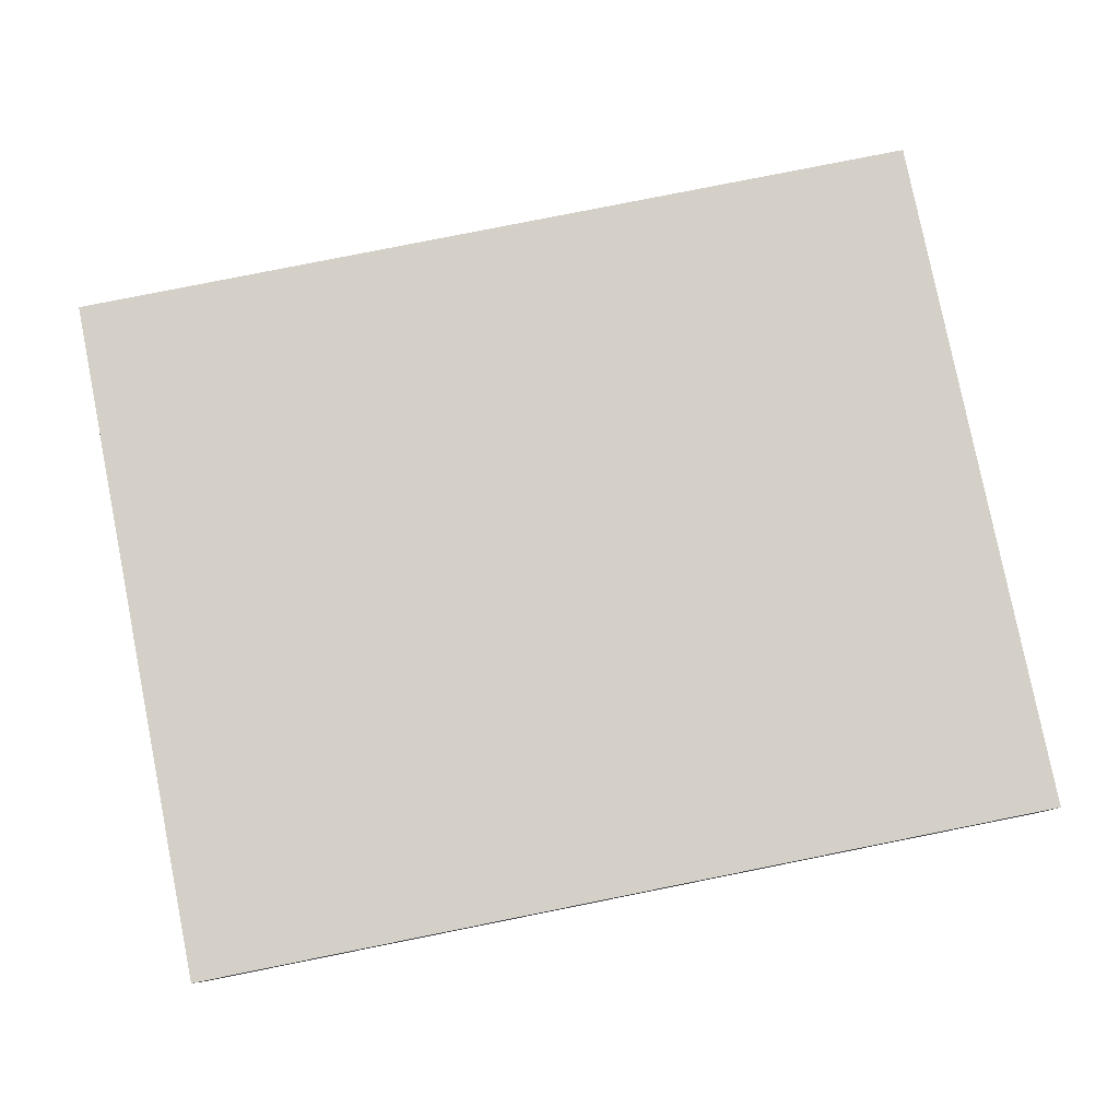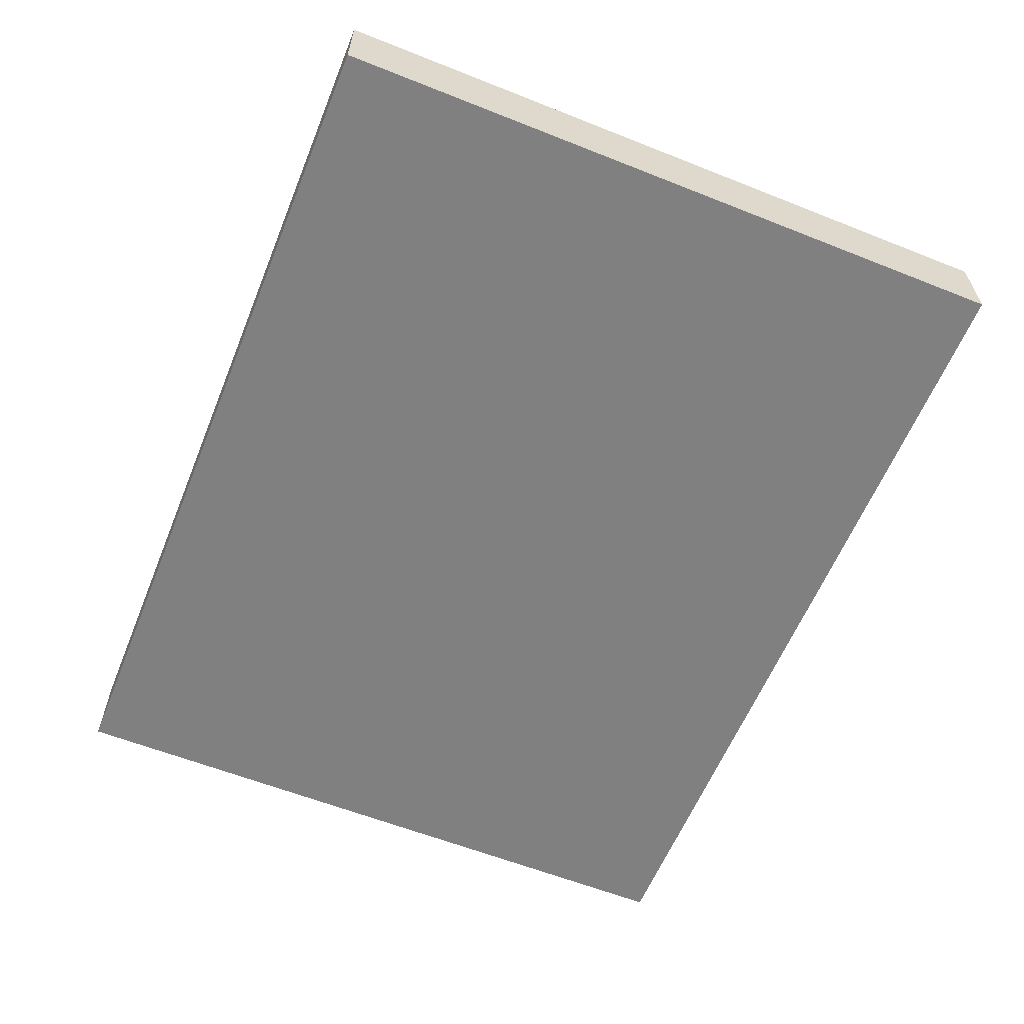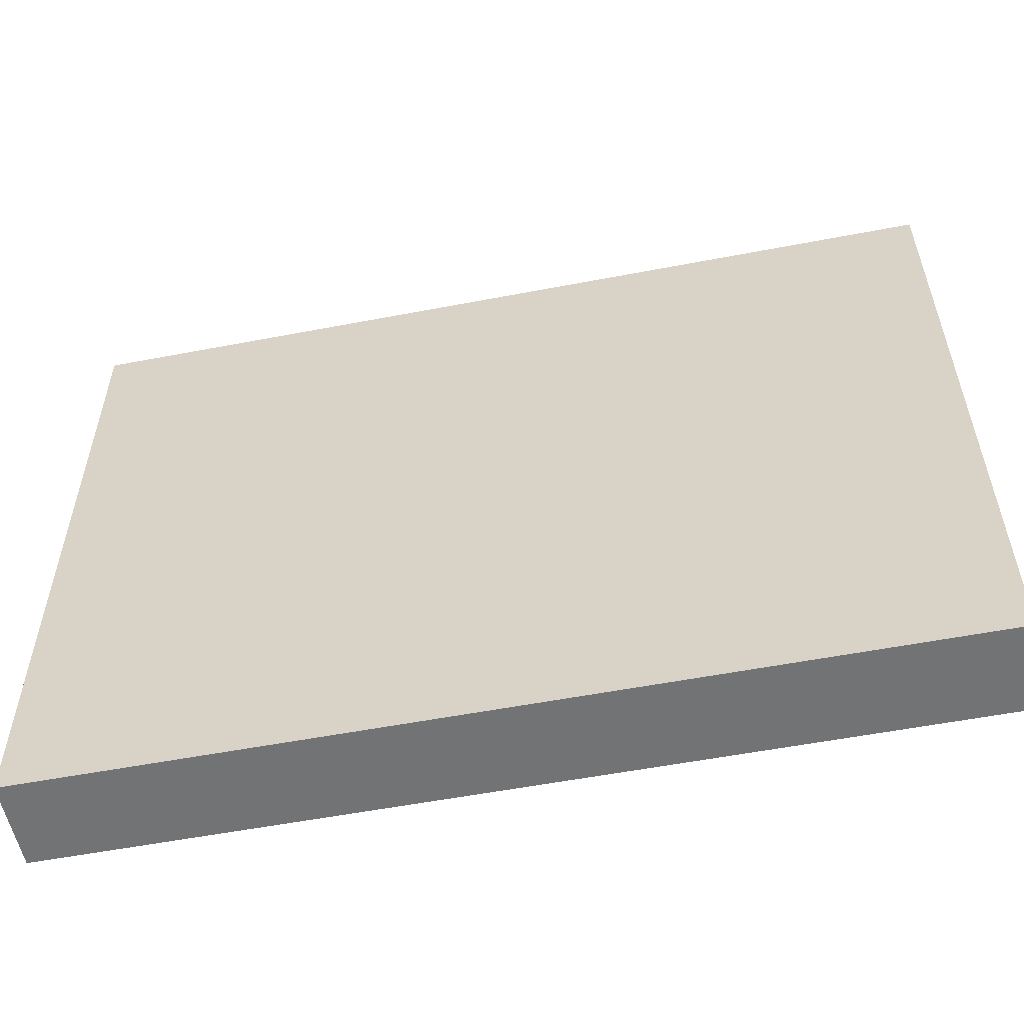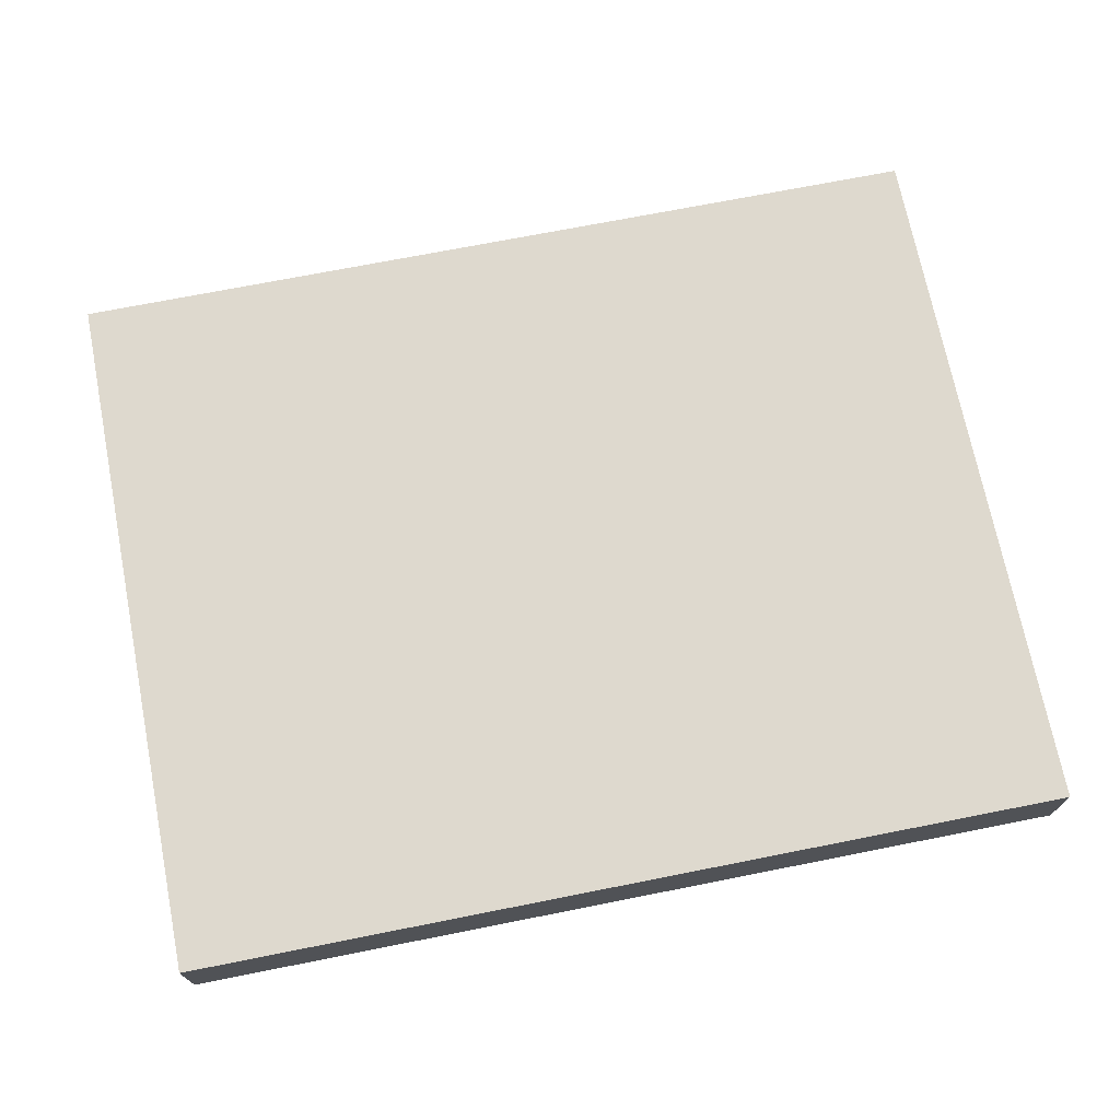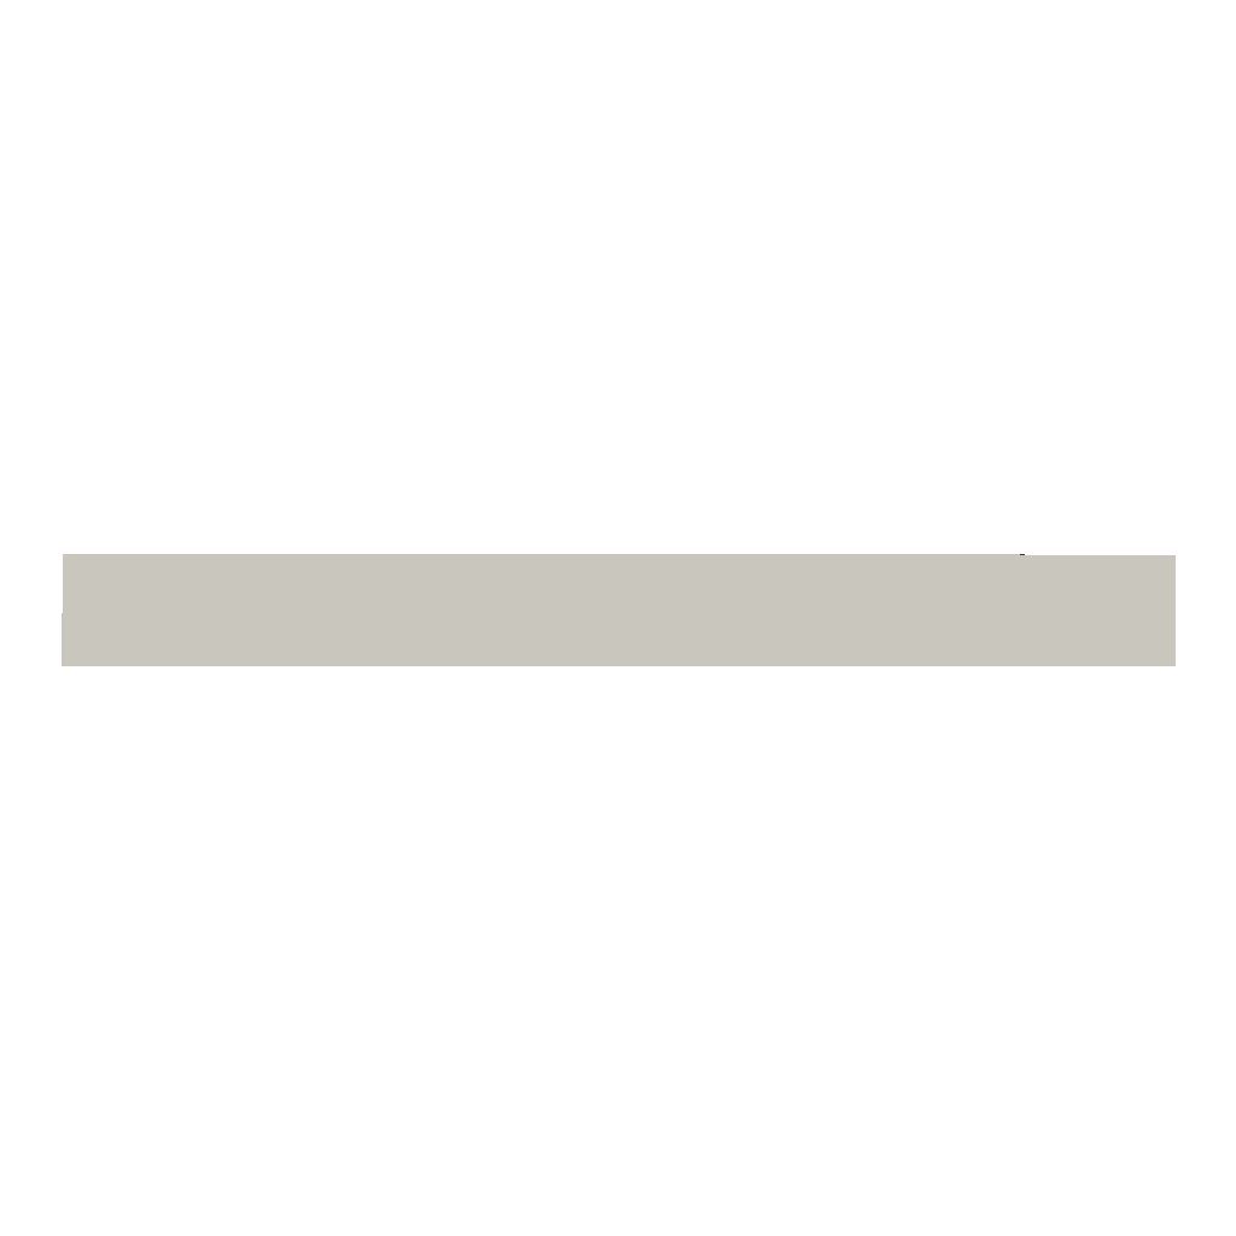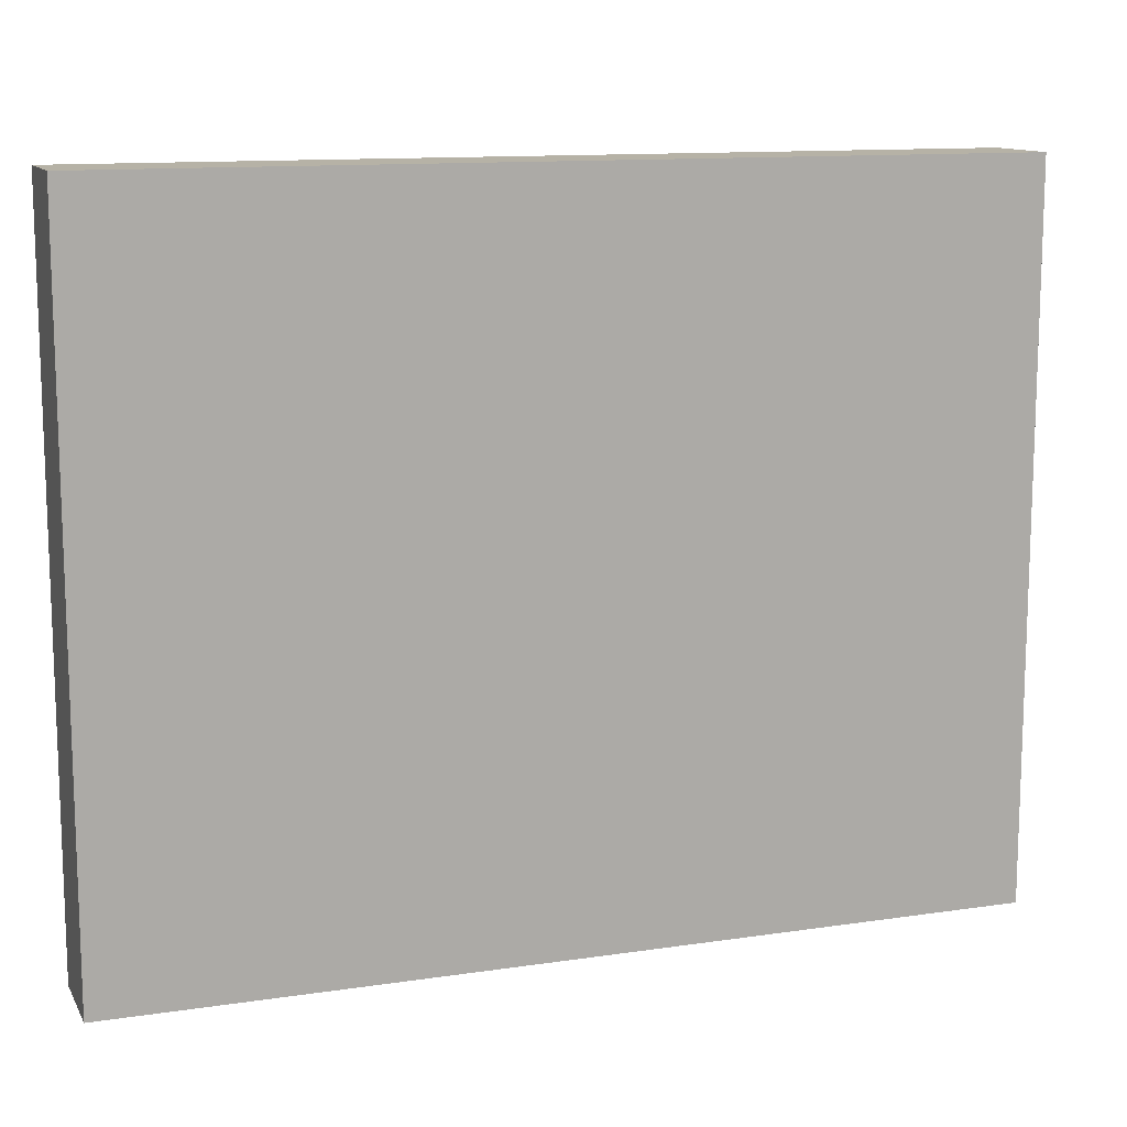
<metadata>
{"format":"obj","ext":"obj","renderer":"f3d","projection":"perspective","resolution":1024,"background":"white","views":[{"elev":79.9,"azim":-11.3,"up":"+Z"},{"elev":-60.2,"azim":67.9,"up":"+Z"},{"elev":-55.7,"azim":11.4,"up":"+Y"},{"elev":71.4,"azim":168.8,"up":"+Z"},{"elev":-1.0,"azim":-0.2,"up":"+Z"},{"elev":12.2,"azim":160.6,"up":"+Y"}]}
</metadata>
<code>
o Chat Bubble - Chat Area
v 8.4 1.2 15
v 8.4 1.2 14.8
v 8.4 1.3 15
v 8.4 1.3 14.8
v 8.4 2.7 15
v 8.4 2.7 14.8
v 8.4 2.8 15
v 8.4 2.8 14.8
v 10.4 1.2 15
v 10.4 1.2 14.8
v 10.4 1.3 15
v 10.4 1.3 14.8
v 10.4 2.7 15
v 10.4 2.7 14.8
v 10.4 2.8 15
v 10.4 2.8 14.8
v 8.4 1.2 15
v 8.4 1.3 15
v 8.4 2.7 15
v 8.4 2.8 15
v 10.4 1.2 15
v 10.4 1.3 15
v 10.4 2.7 15
v 10.4 2.8 15
v 8.4 1.2 14.8
v 8.4 1.3 14.8
v 8.4 2.7 14.8
v 8.4 2.8 14.8
v 10.4 1.2 14.8
v 10.4 1.3 14.8
v 10.4 2.7 14.8
v 10.4 2.8 14.8
v 8.4 1.2 15
v 10.4 1.2 15
v 8.4 1.2 14.8
v 10.4 1.2 14.8
v 8.4 2.8 15
v 10.4 2.8 15
v 8.4 2.8 14.8
v 10.4 2.8 14.8
f 3 2 1
f 4 2 3
f 5 4 3
f 6 4 5
f 7 6 5
f 8 6 7
f 9 10 11
f 11 10 12
f 11 12 13
f 13 12 14
f 13 14 15
f 15 14 16
f 21 18 17
f 22 19 18
f 22 18 21
f 23 20 19
f 23 19 22
f 24 20 23
f 25 26 29
f 26 27 30
f 29 26 30
f 27 28 31
f 30 27 31
f 31 28 32
f 35 34 33
f 36 34 35
f 37 38 39
f 39 38 40

</code>
